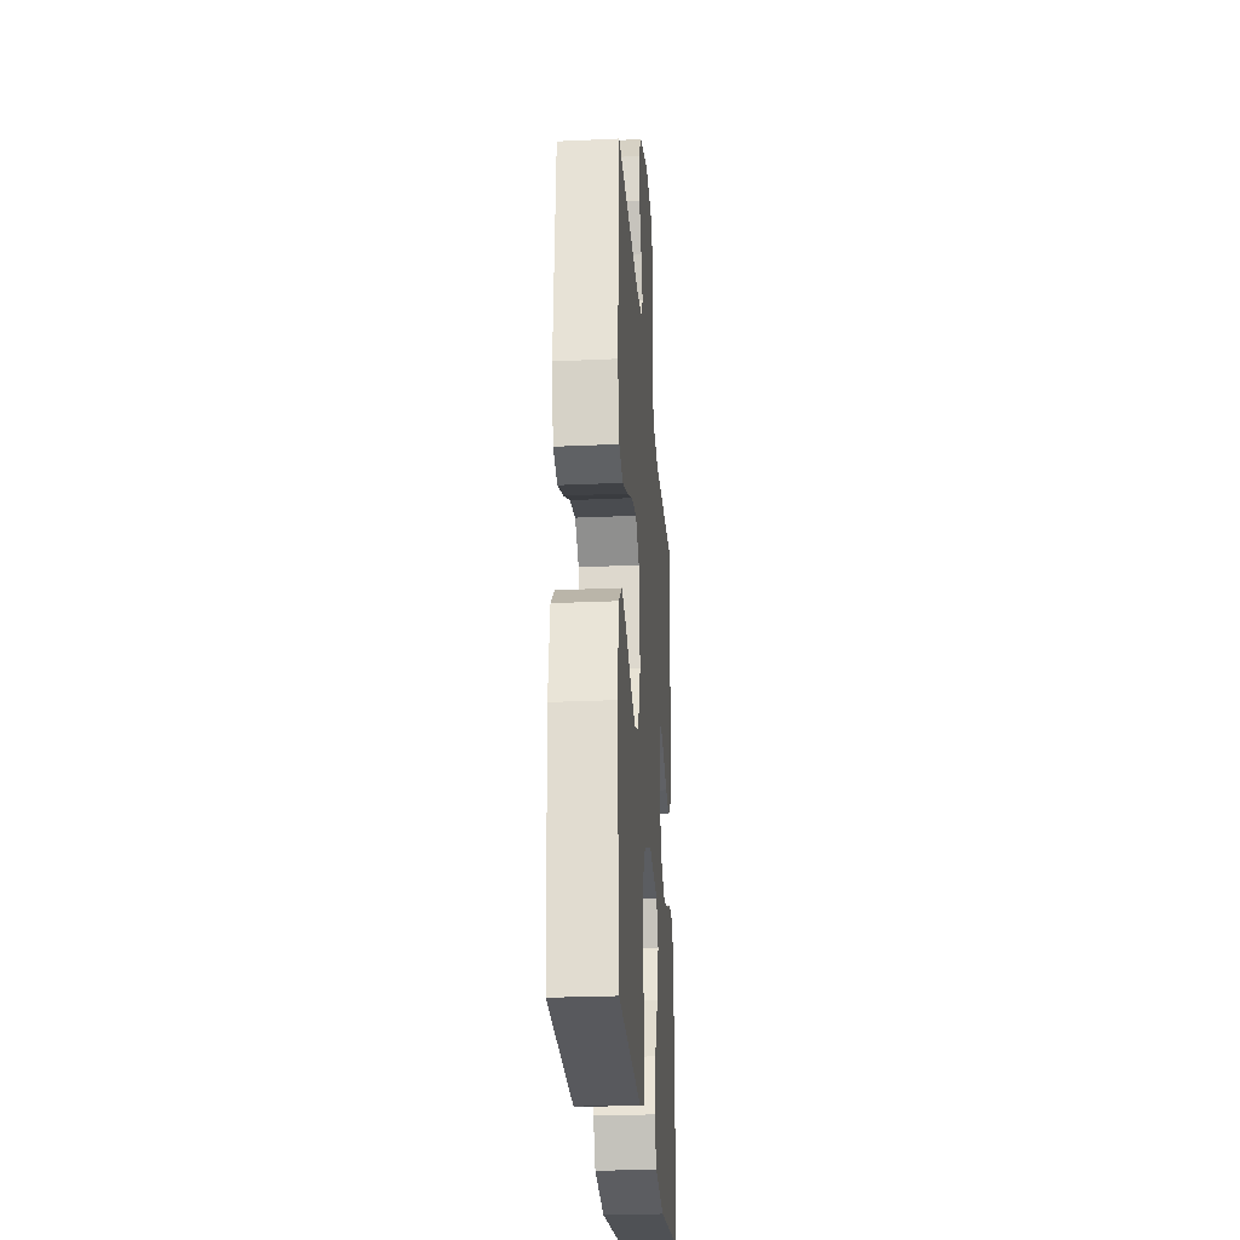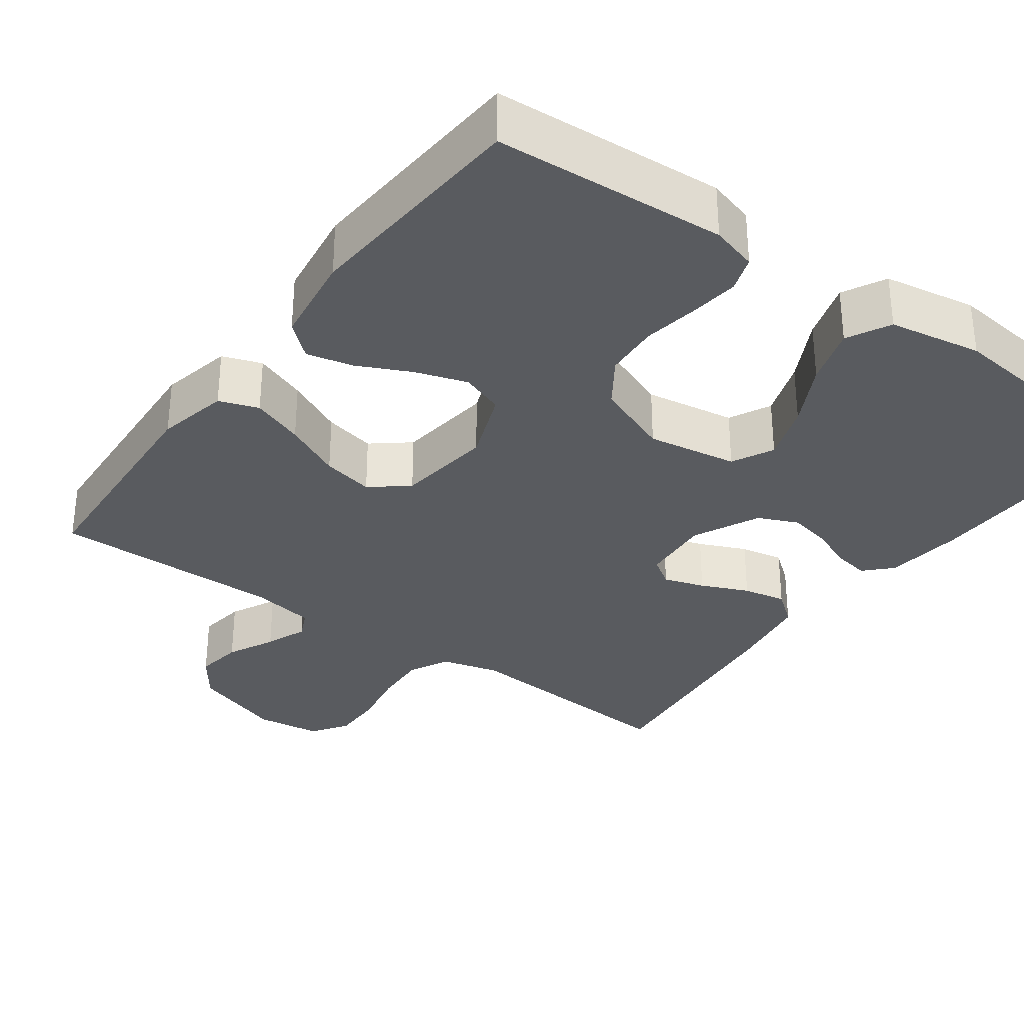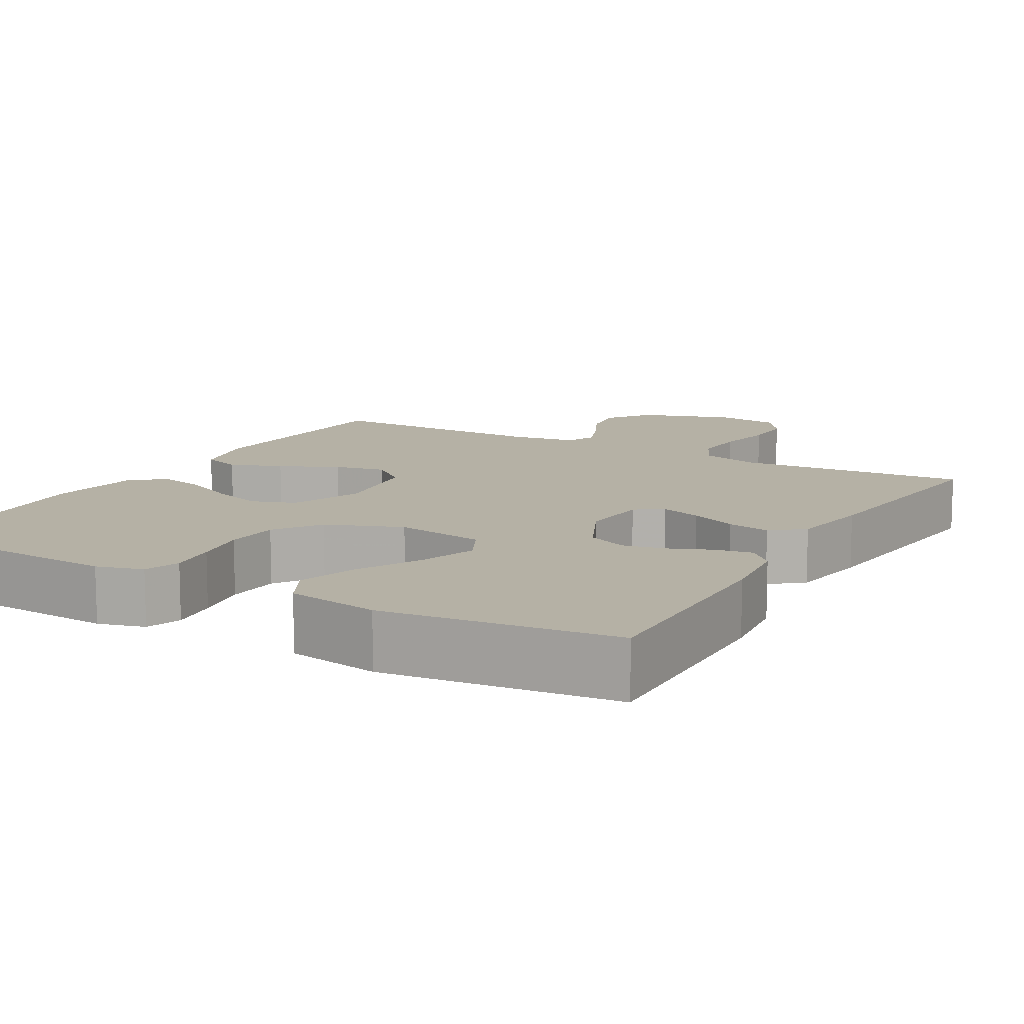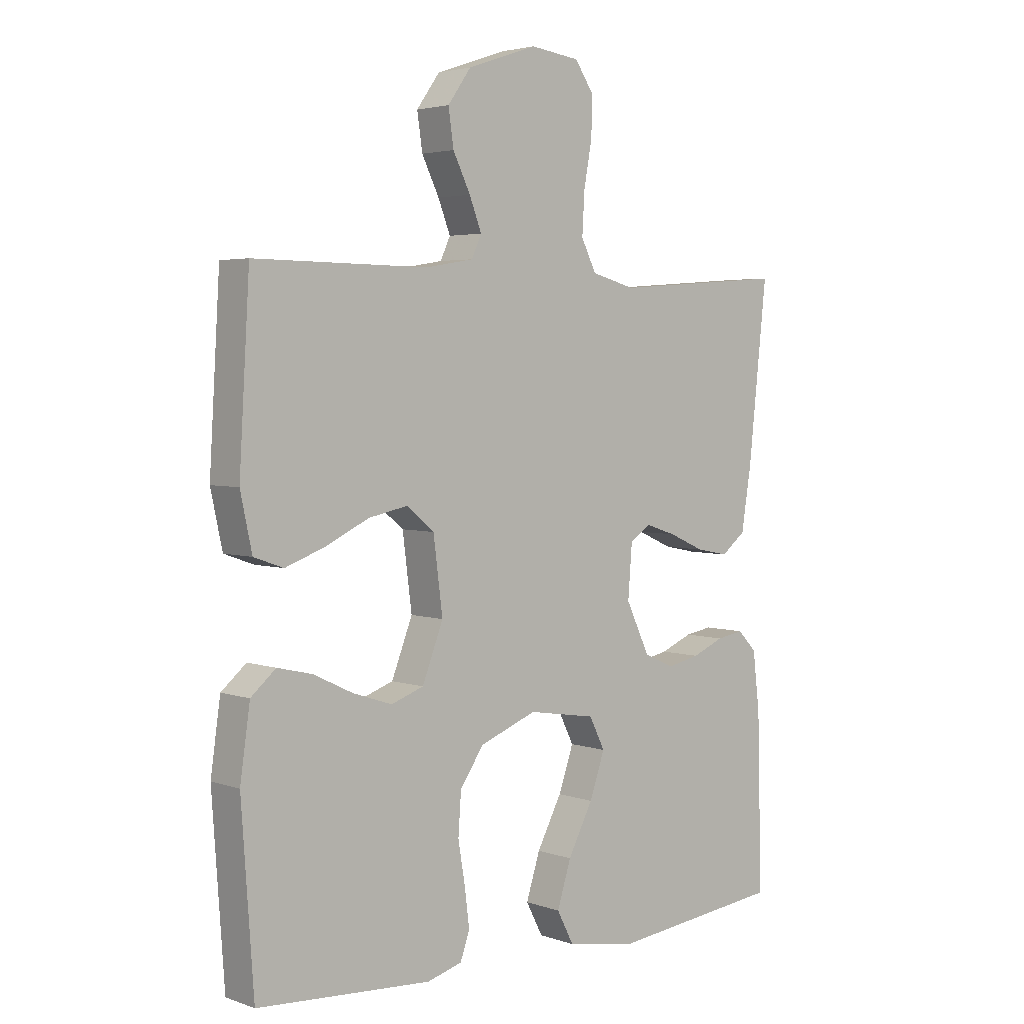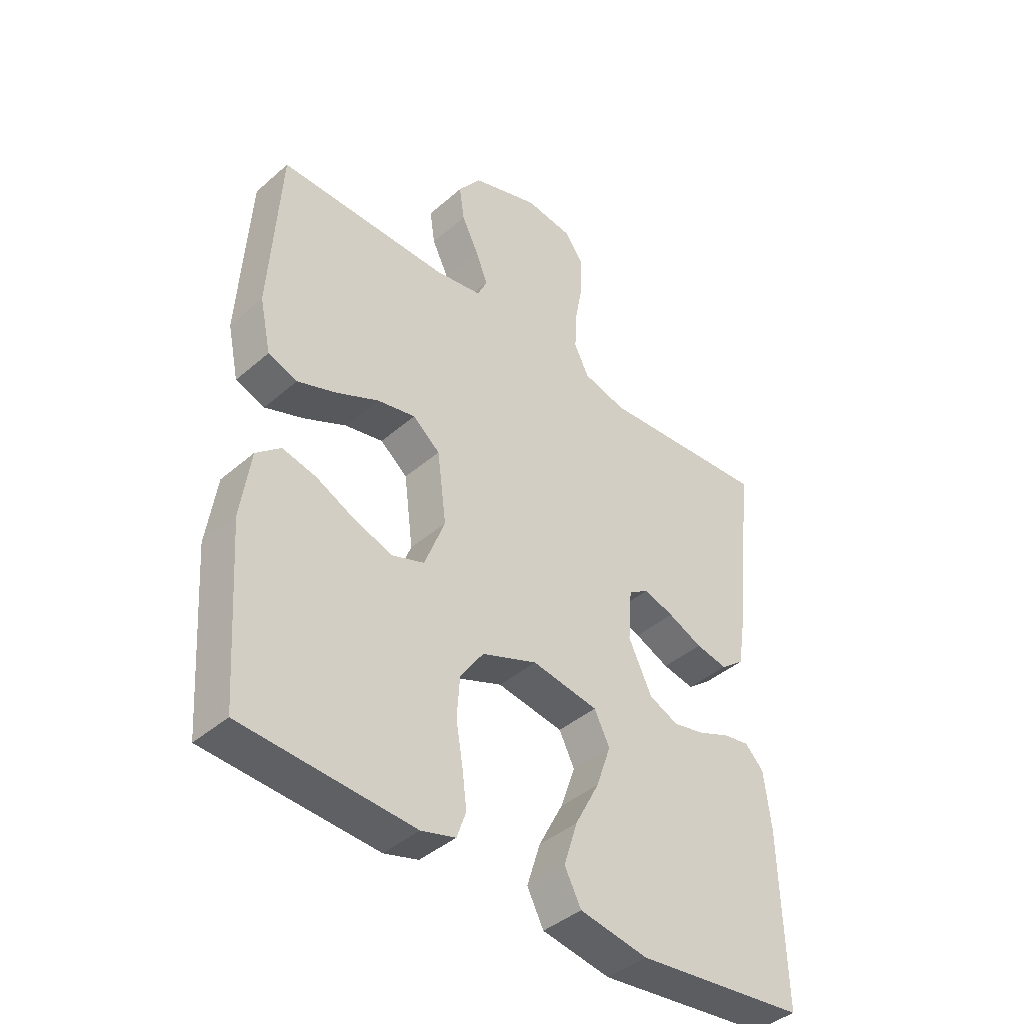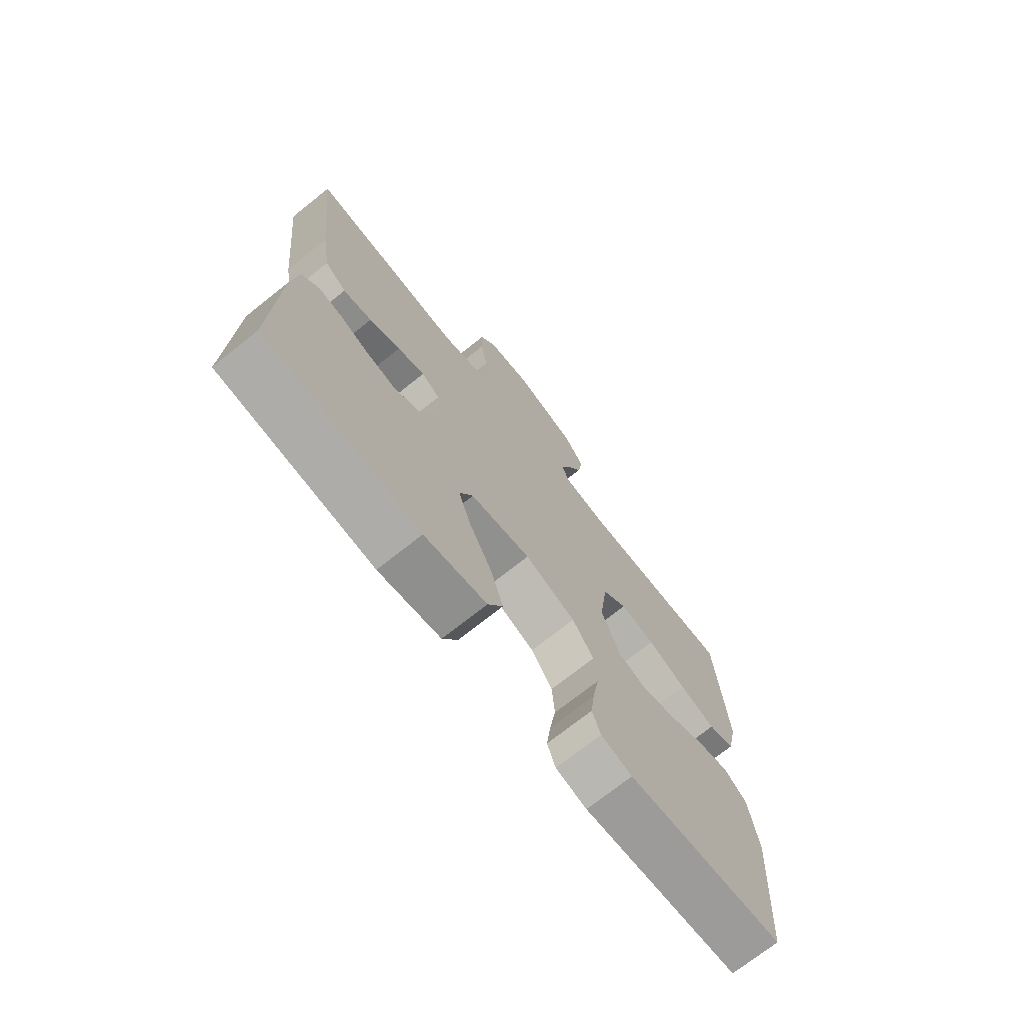
<metadata>
{"format":"obj","ext":"obj","renderer":"f3d","projection":"perspective","resolution":1024,"background":"white","views":[{"elev":-26.5,"azim":94.2,"up":"+Z"},{"elev":-32.4,"azim":143.9,"up":"+Y"},{"elev":11.8,"azim":-150.3,"up":"+Y"},{"elev":3.7,"azim":138.7,"up":"+Z"},{"elev":-41.7,"azim":136.2,"up":"+Z"},{"elev":-72.5,"azim":-51.5,"up":"+Z"}]}
</metadata>
<code>
v -0.5 0.07 -0.5
v -0.492 0.07 -0.2
v -0.48 0.07 -0.1
v -0.447 0.07 -0.066
v -0.4 0.07 -0.074
v -0.345 0.07 -0.097
v -0.289 0.07 -0.109
v -0.237 0.07 -0.086
v -0.196 0.07 0
v -0.203 0.07 0.091
v -0.239 0.07 0.115
v -0.292 0.07 0.098
v -0.353 0.07 0.071
v -0.409 0.07 0.06
v -0.451 0.07 0.093
v -0.468 0.07 0.2
v -0.5 0.07 0.5
v -0.2 0.07 0.478
v -0.124 0.07 0.498
v -0.098 0.07 0.55
v -0.102 0.07 0.621
v -0.116 0.07 0.697
v -0.117 0.07 0.764
v -0.085 0.07 0.811
v 0 0.07 0.822
v 0.12 0.07 0.781
v 0.16 0.07 0.725
v 0.151 0.07 0.663
v 0.121 0.07 0.602
v 0.1 0.07 0.548
v 0.117 0.07 0.511
v 0.2 0.07 0.497
v 0.5 0.07 0.5
v 0.518 0.07 0.2
v 0.498 0.07 0.107
v 0.447 0.07 0.089
v 0.379 0.07 0.114
v 0.304 0.07 0.15
v 0.237 0.07 0.164
v 0.189 0.07 0.125
v 0.173 0.07 0
v 0.209 0.07 -0.093
v 0.265 0.07 -0.113
v 0.332 0.07 -0.091
v 0.401 0.07 -0.058
v 0.461 0.07 -0.044
v 0.504 0.07 -0.081
v 0.521 0.07 -0.2
v 0.5 0.07 -0.5
v 0.2 0.07 -0.519
v 0.14 0.07 -0.502
v 0.124 0.07 -0.456
v 0.132 0.07 -0.392
v 0.144 0.07 -0.32
v 0.139 0.07 -0.249
v 0.098 0.07 -0.189
v 0 0.07 -0.151
v -0.117 0.07 -0.17
v -0.144 0.07 -0.224
v -0.118 0.07 -0.299
v -0.075 0.07 -0.381
v -0.051 0.07 -0.457
v -0.08 0.07 -0.513
v -0.2 0.07 -0.534
v -0.5 0 -0.5
v -0.492 0 -0.2
v -0.48 0 -0.1
v -0.447 0 -0.066
v -0.4 0 -0.074
v -0.345 0 -0.097
v -0.289 0 -0.109
v -0.237 0 -0.086
v -0.196 0 0
v -0.203 0 0.091
v -0.239 0 0.115
v -0.292 0 0.098
v -0.353 0 0.071
v -0.409 0 0.06
v -0.451 0 0.093
v -0.468 0 0.2
v -0.5 0 0.5
v -0.2 0 0.478
v -0.124 0 0.498
v -0.098 0 0.55
v -0.102 0 0.621
v -0.116 0 0.697
v -0.117 0 0.764
v -0.085 0 0.811
v 0 0 0.822
v 0.12 0 0.781
v 0.16 0 0.725
v 0.151 0 0.663
v 0.121 0 0.602
v 0.1 0 0.548
v 0.117 0 0.511
v 0.2 0 0.497
v 0.5 0 0.5
v 0.518 0 0.2
v 0.498 0 0.107
v 0.447 0 0.089
v 0.379 0 0.114
v 0.304 0 0.15
v 0.237 0 0.164
v 0.189 0 0.125
v 0.173 0 0
v 0.209 0 -0.093
v 0.265 0 -0.113
v 0.332 0 -0.091
v 0.401 0 -0.058
v 0.461 0 -0.044
v 0.504 0 -0.081
v 0.521 0 -0.2
v 0.5 0 -0.5
v 0.2 0 -0.519
v 0.14 0 -0.502
v 0.124 0 -0.456
v 0.132 0 -0.392
v 0.144 0 -0.32
v 0.139 0 -0.249
v 0.098 0 -0.189
v 0 0 -0.151
v -0.117 0 -0.17
v -0.144 0 -0.224
v -0.118 0 -0.299
v -0.075 0 -0.381
v -0.051 0 -0.457
v -0.08 0 -0.513
v -0.2 0 -0.534
f 4 5 6
f 3 4 6
f 2 3 6
f 1 2 6
f 64 1 6
f 63 64 6
f 62 63 6
f 61 62 6
f 60 61 6
f 59 60 6 7
f 58 59 7 8
f 57 58 8 9
f 56 57 9 10
f 52 53 54
f 51 52 54
f 50 51 54
f 49 50 54
f 48 49 54
f 47 48 54
f 46 47 54
f 45 46 54
f 44 45 54
f 43 44 54 55
f 42 43 55 56
f 36 37 38
f 35 36 38
f 34 35 38
f 33 34 38
f 32 33 38
f 31 32 38 39
f 30 31 39 40
f 27 28 29
f 26 27 29
f 25 26 29
f 24 25 29
f 23 24 29
f 22 23 29
f 21 22 29
f 20 21 29 30
f 30 40 41
f 20 30 41
f 19 20 41
f 16 17 18
f 15 16 18
f 14 15 18
f 13 14 18
f 12 13 18
f 11 12 18 19
f 42 56 10
f 41 42 10
f 19 41 10
f 10 11 19
f 70 69 68
f 70 68 67
f 70 67 66
f 70 66 65
f 70 65 128
f 70 128 127
f 70 127 126
f 70 126 125
f 70 125 124
f 71 70 124 123
f 72 71 123 122
f 73 72 122 121
f 74 73 121 120
f 118 117 116
f 118 116 115
f 118 115 114
f 118 114 113
f 118 113 112
f 118 112 111
f 118 111 110
f 118 110 109
f 118 109 108
f 119 118 108 107
f 120 119 107 106
f 102 101 100
f 102 100 99
f 102 99 98
f 102 98 97
f 102 97 96
f 103 102 96 95
f 104 103 95 94
f 93 92 91
f 93 91 90
f 93 90 89
f 93 89 88
f 93 88 87
f 93 87 86
f 93 86 85
f 94 93 85 84
f 105 104 94
f 105 94 84
f 105 84 83
f 82 81 80
f 82 80 79
f 82 79 78
f 82 78 77
f 82 77 76
f 83 82 76 75
f 74 120 106
f 74 106 105
f 74 105 83
f 83 75 74
f 1 65 66 2
f 2 66 67 3
f 3 67 68 4
f 4 68 69 5
f 5 69 70 6
f 6 70 71 7
f 7 71 72 8
f 8 72 73 9
f 9 73 74 10
f 10 74 75 11
f 11 75 76 12
f 12 76 77 13
f 13 77 78 14
f 14 78 79 15
f 15 79 80 16
f 16 80 81 17
f 17 81 82 18
f 18 82 83 19
f 19 83 84 20
f 20 84 85 21
f 21 85 86 22
f 22 86 87 23
f 23 87 88 24
f 24 88 89 25
f 25 89 90 26
f 26 90 91 27
f 27 91 92 28
f 28 92 93 29
f 29 93 94 30
f 30 94 95 31
f 31 95 96 32
f 32 96 97 33
f 33 97 98 34
f 34 98 99 35
f 35 99 100 36
f 36 100 101 37
f 37 101 102 38
f 38 102 103 39
f 39 103 104 40
f 40 104 105 41
f 41 105 106 42
f 42 106 107 43
f 43 107 108 44
f 44 108 109 45
f 45 109 110 46
f 46 110 111 47
f 47 111 112 48
f 48 112 113 49
f 49 113 114 50
f 50 114 115 51
f 51 115 116 52
f 52 116 117 53
f 53 117 118 54
f 54 118 119 55
f 55 119 120 56
f 56 120 121 57
f 57 121 122 58
f 58 122 123 59
f 59 123 124 60
f 60 124 125 61
f 61 125 126 62
f 62 126 127 63
f 63 127 128 64
f 64 128 65 1

</code>
